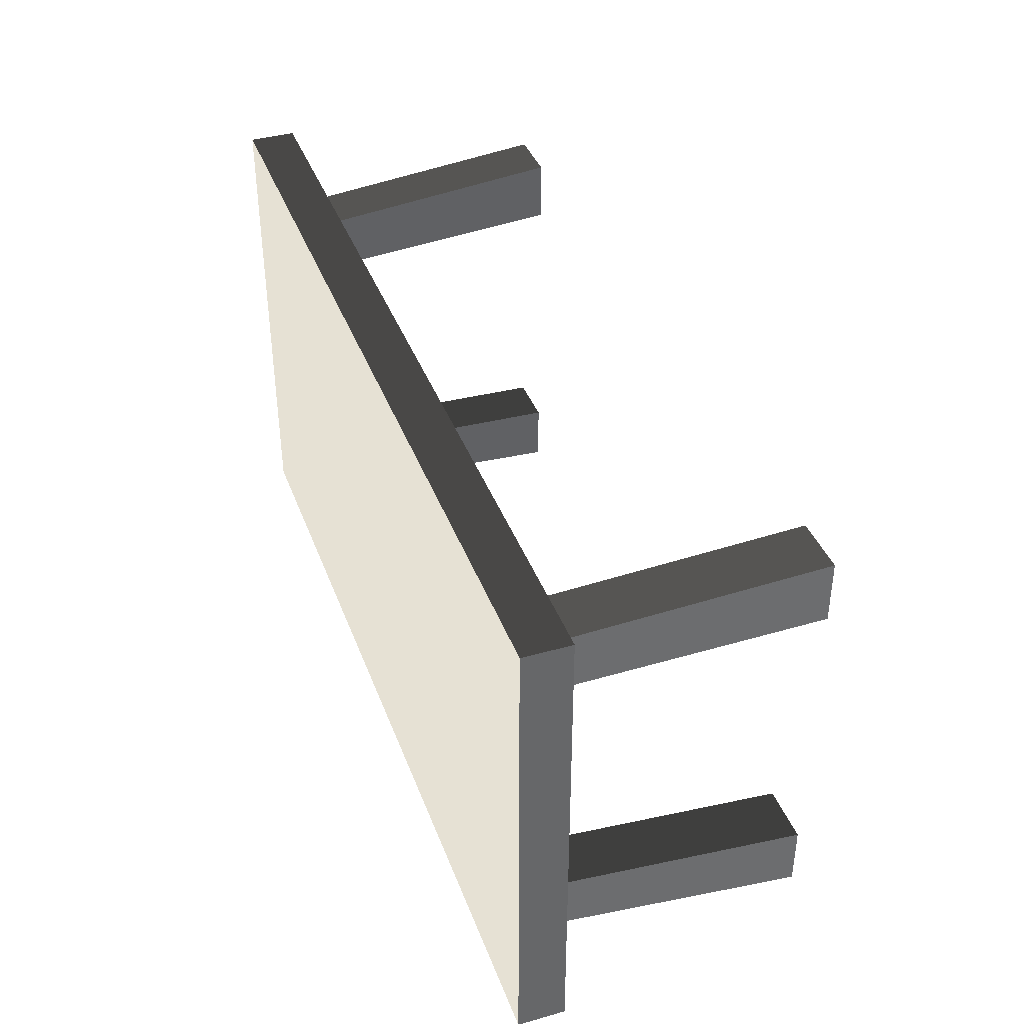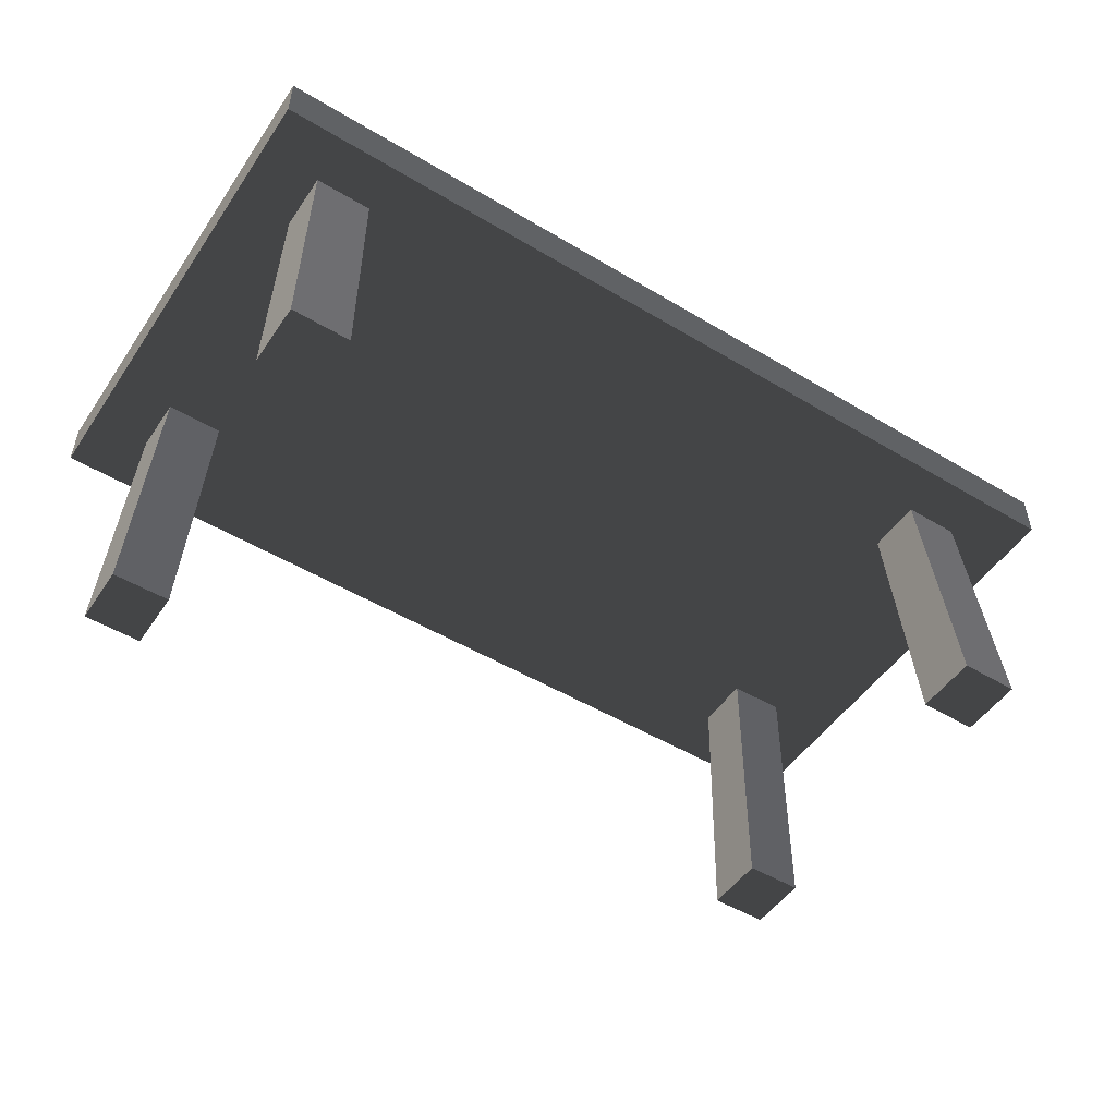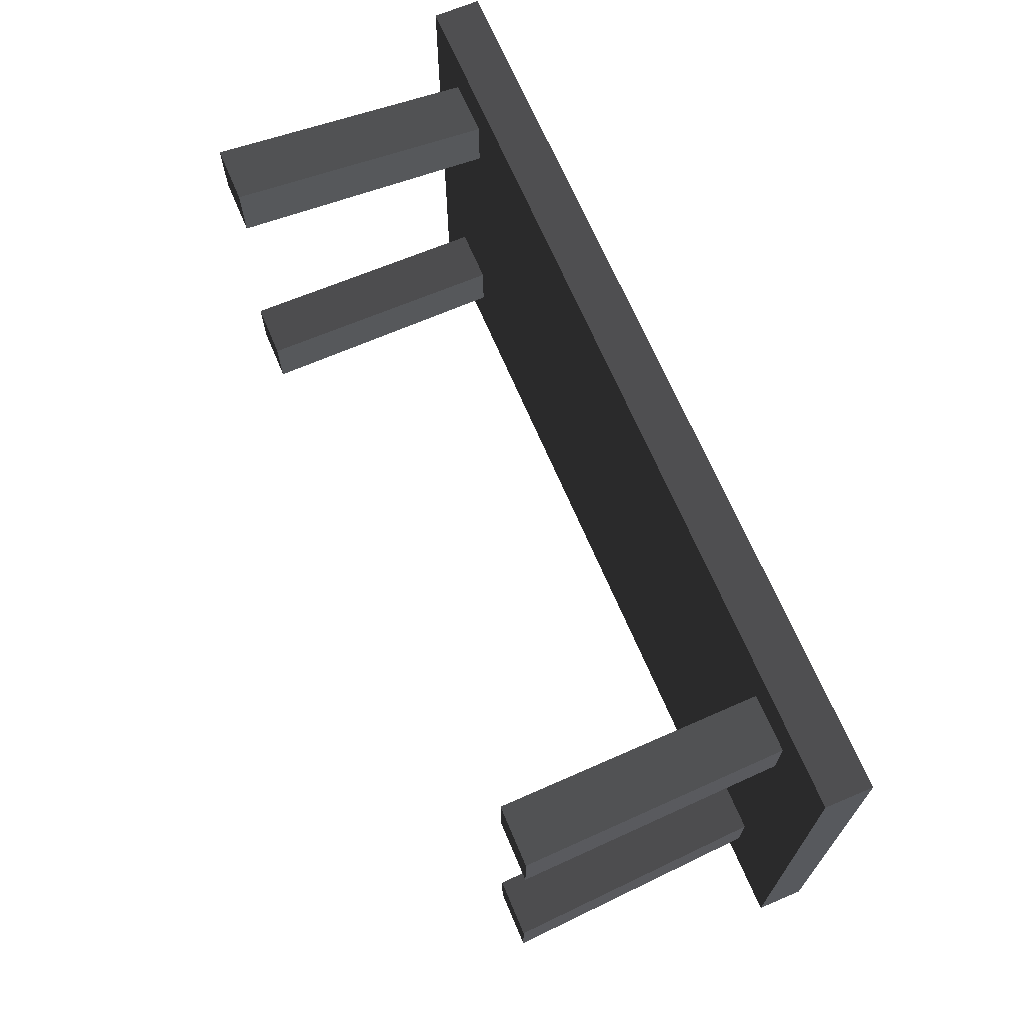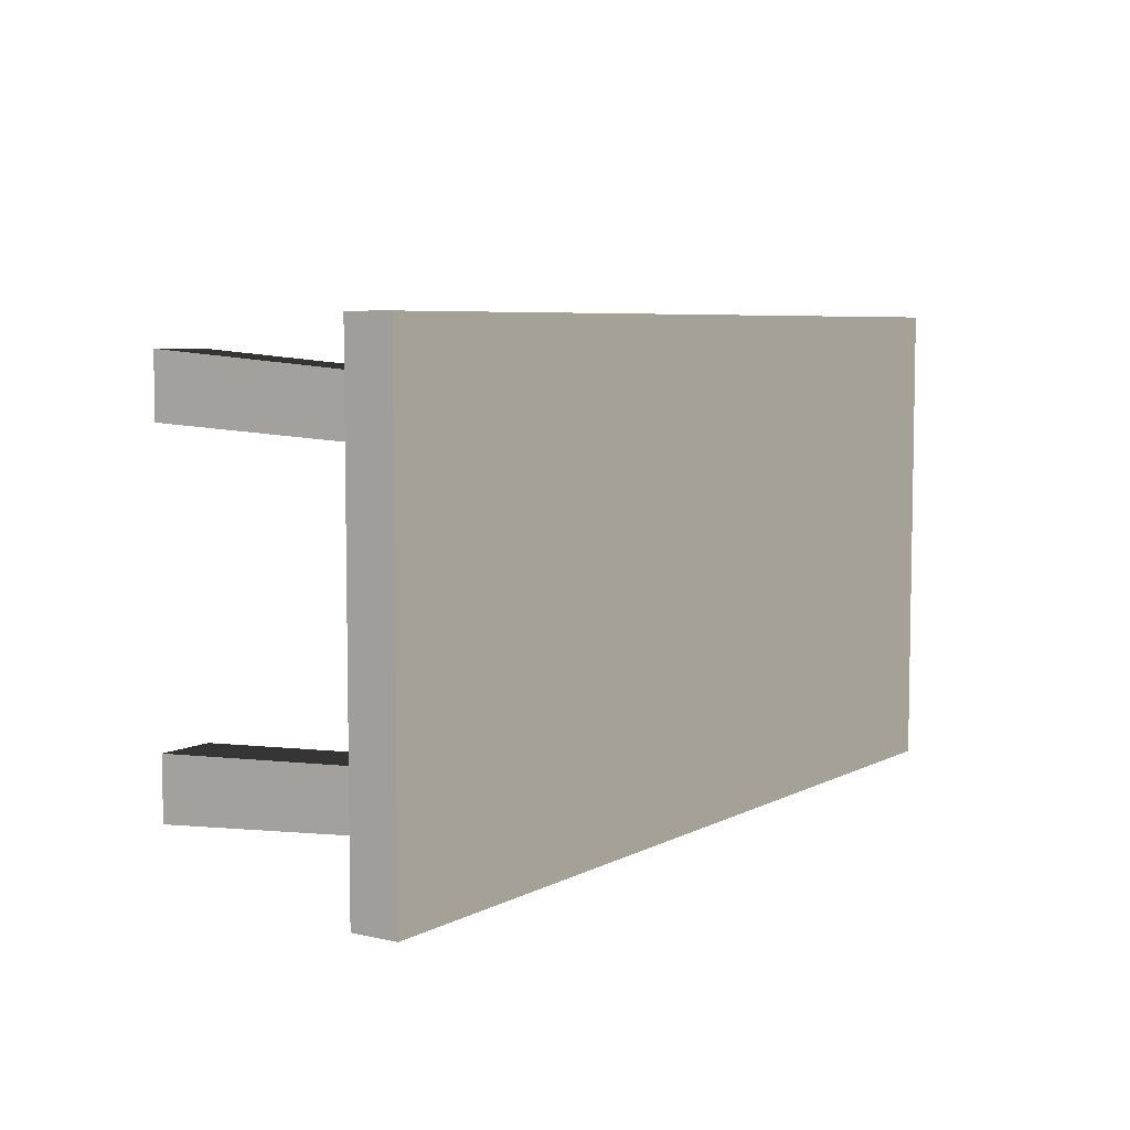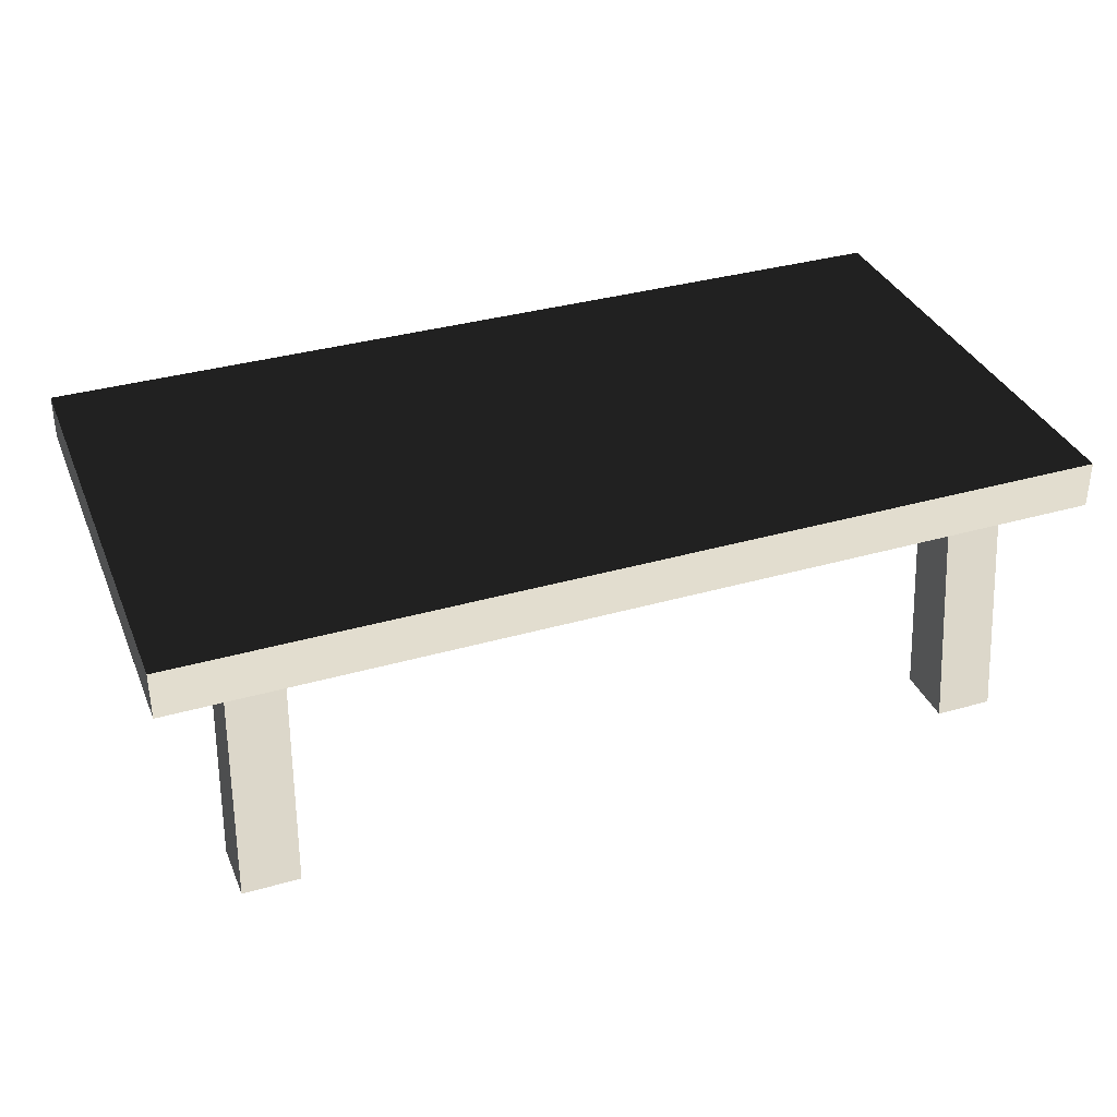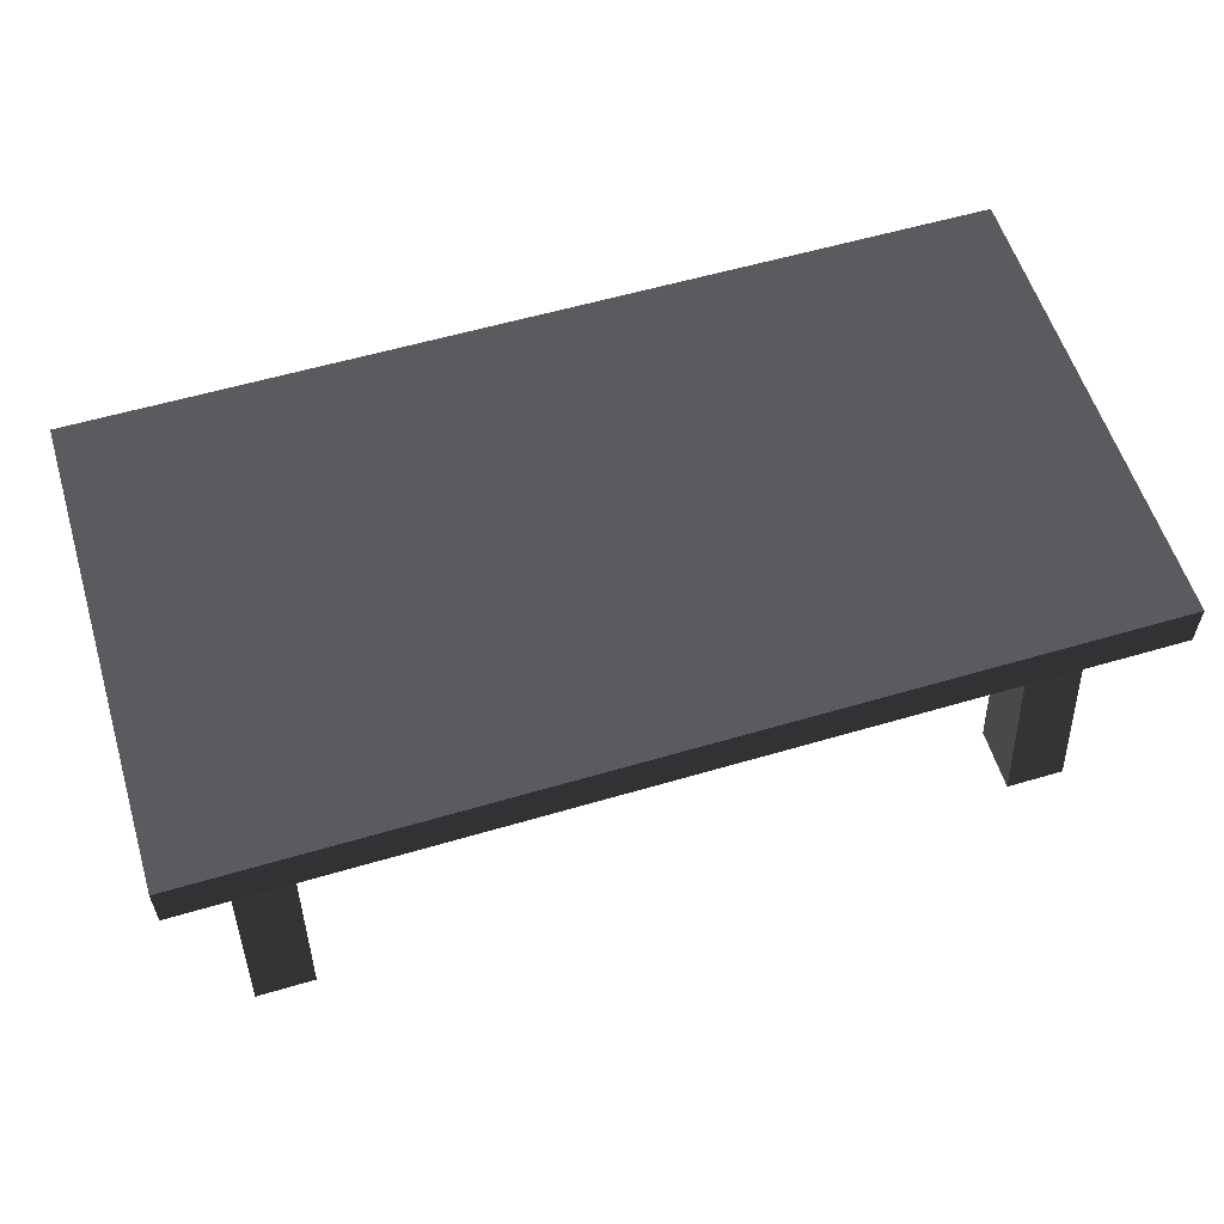
<metadata>
{"format":"obj","ext":"obj","renderer":"f3d","projection":"perspective","resolution":1024,"background":"white","views":[{"elev":39.1,"azim":70.6,"up":"+Y"},{"elev":-50.5,"azim":146.8,"up":"+Z"},{"elev":68.1,"azim":-113.0,"up":"+Y"},{"elev":6.2,"azim":-55.9,"up":"+Y"},{"elev":35.0,"azim":-20.9,"up":"+Z"},{"elev":57.6,"azim":163.0,"up":"+Z"}]}
</metadata>
<code>
v -1.362 0.7183 0.7799
v 1.362 0.7183 0.7799
v 1.362 0.7183 0.9206
v -1.362 0.7183 0.9206
v 1.362 -0.7183 0.9206
v 1.362 2.871e-08 0.9206
v 1.362 2.871e-08 0.7799
v 1.362 -0.7183 0.7799
v -1.362 -0.7183 0.7799
v -1.362 -2.871e-08 0.7799
v -1.362 -2.871e-08 0.9206
v -1.362 -0.7183 0.9206
v 1.362 -0.7183 0.7799
v -1.362 -0.7183 0.7799
v -1.362 -0.7183 0.9206
v 1.362 -0.7183 0.9206
v -1.362 -2.871e-08 0.9206
v 1.362 2.871e-08 0.9206
v 1.362 -0.7183 0.9206
v -1.362 -0.7183 0.9206
v 1.362 2.871e-08 0.9206
v 1.362 0.7183 0.9206
v 1.362 0.7183 0.7799
v 1.362 2.871e-08 0.7799
v 1.362 2.871e-08 0.9206
v -1.362 -2.871e-08 0.9206
v -1.362 0.7183 0.9206
v 1.362 0.7183 0.9206
v -1.362 -2.871e-08 0.7799
v -1.362 0.7183 0.7799
v -1.362 0.7183 0.9206
v -1.362 -2.871e-08 0.9206
v 1.216 0.4422 -5.215e-08
v 1.187 0.3998 0.7799
v 1.187 0.5688 0.7799
v 1.216 0.6291 -7.451e-08
v 1.043 0.4422 -5.215e-08
v 1.043 0.6291 -7.451e-08
v 1.018 0.5688 0.7799
v 1.018 0.3998 0.7799
v 1.043 0.4422 -5.215e-08
v 1.018 0.3998 0.7799
v 1.187 0.3998 0.7799
v 1.216 0.4422 -5.215e-08
v 1.043 0.6291 -7.451e-08
v 1.216 0.6291 -7.451e-08
v 1.187 0.5688 0.7799
v 1.018 0.5688 0.7799
v -1.178 -0.4119 4.843e-08
v -1.15 -0.3695 0.7799
v -1.15 -0.5385 0.7799
v -1.178 -0.5988 7.078e-08
v -1.005 -0.4119 4.843e-08
v -1.005 -0.5988 7.078e-08
v -0.9812 -0.5385 0.7799
v -0.9812 -0.3695 0.7799
v -1.005 -0.4119 4.843e-08
v -0.9812 -0.3695 0.7799
v -1.15 -0.3695 0.7799
v -1.178 -0.4119 4.843e-08
v -1.005 -0.5988 7.078e-08
v -1.178 -0.5988 7.078e-08
v -1.15 -0.5385 0.7799
v -0.9812 -0.5385 0.7799
v 1.216 -0.4119 4.843e-08
v 1.216 -0.5988 7.078e-08
v 1.187 -0.5385 0.7799
v 1.187 -0.3695 0.7799
v 1.018 -0.5385 0.7799
v 1.043 -0.5988 7.078e-08
v 1.043 -0.4119 4.843e-08
v 1.018 -0.3695 0.7799
v 1.043 -0.4119 4.843e-08
v 1.216 -0.4119 4.843e-08
v 1.187 -0.3695 0.7799
v 1.018 -0.3695 0.7799
v 1.187 -0.5385 0.7799
v 1.216 -0.5988 7.078e-08
v 1.043 -0.5988 7.078e-08
v 1.018 -0.5385 0.7799
v -1.178 0.4422 -5.215e-08
v -1.178 0.6291 -7.451e-08
v -1.15 0.5688 0.7799
v -1.15 0.3998 0.7799
v -0.9812 0.5688 0.7799
v -1.005 0.6291 -7.451e-08
v -1.005 0.4422 -5.215e-08
v -0.9812 0.3998 0.7799
v -1.005 0.4422 -5.215e-08
v -1.178 0.4422 -5.215e-08
v -1.15 0.3998 0.7799
v -0.9812 0.3998 0.7799
v -1.15 0.5688 0.7799
v -1.178 0.6291 -7.451e-08
v -1.005 0.6291 -7.451e-08
v -0.9812 0.5688 0.7799
v -1.362 -0.7183 0.7799
v 1.362 -0.7183 0.7799
v 1.362 2.871e-08 0.7799
v 1.362 0.7183 0.7799
v -1.362 0.7183 0.7799
v -1.362 -2.871e-08 0.7799
v 1.216 0.4422 -5.215e-08
v 1.216 0.6291 -7.451e-08
v 1.043 0.6291 -7.451e-08
v 1.043 0.4422 -5.215e-08
v -1.178 -0.4119 4.843e-08
v -1.178 -0.5988 7.078e-08
v -1.005 -0.5988 7.078e-08
v -1.005 -0.4119 4.843e-08
v 1.216 -0.5988 7.078e-08
v 1.216 -0.4119 4.843e-08
v 1.043 -0.4119 4.843e-08
v 1.043 -0.5988 7.078e-08
v -1.178 0.6291 -7.451e-08
v -1.178 0.4422 -5.215e-08
v -1.005 0.4422 -5.215e-08
v -1.005 0.6291 -7.451e-08
g Table_Wooden_01_(7)_3105_30
f 1 3 2
f 1 4 3
f 5 7 6
f 5 8 7
f 9 11 10
f 9 12 11
f 13 15 14
f 13 16 15
f 17 19 18
f 17 20 19
f 21 23 22
f 21 24 23
f 25 27 26
f 25 28 27
f 29 31 30
f 29 32 31
f 33 35 34
f 33 36 35
f 37 39 38
f 37 40 39
f 41 43 42
f 41 44 43
f 45 47 46
f 45 48 47
f 49 51 50
f 49 52 51
f 53 55 54
f 53 56 55
f 57 59 58
f 57 60 59
f 61 63 62
f 61 64 63
f 65 67 66
f 65 68 67
f 69 71 70
f 69 72 71
f 73 75 74
f 73 76 75
f 77 79 78
f 77 80 79
f 81 83 82
f 81 84 83
f 85 87 86
f 85 88 87
f 89 91 90
f 89 92 91
f 93 95 94
f 93 96 95
f 97 99 98
f 99 97 100
f 100 97 101
f 101 97 102
f 103 105 104
f 103 106 105
f 107 109 108
f 107 110 109
f 111 113 112
f 111 114 113
f 115 117 116
f 115 118 117

</code>
